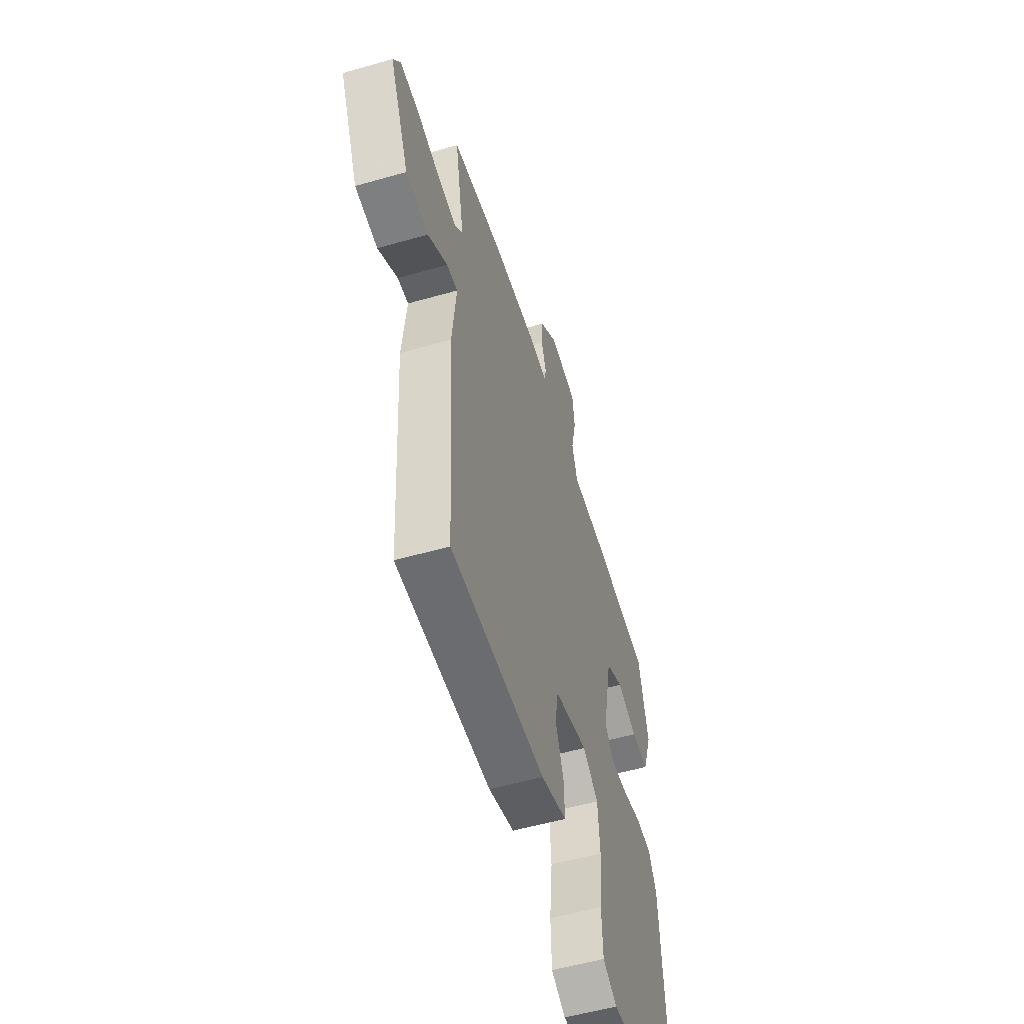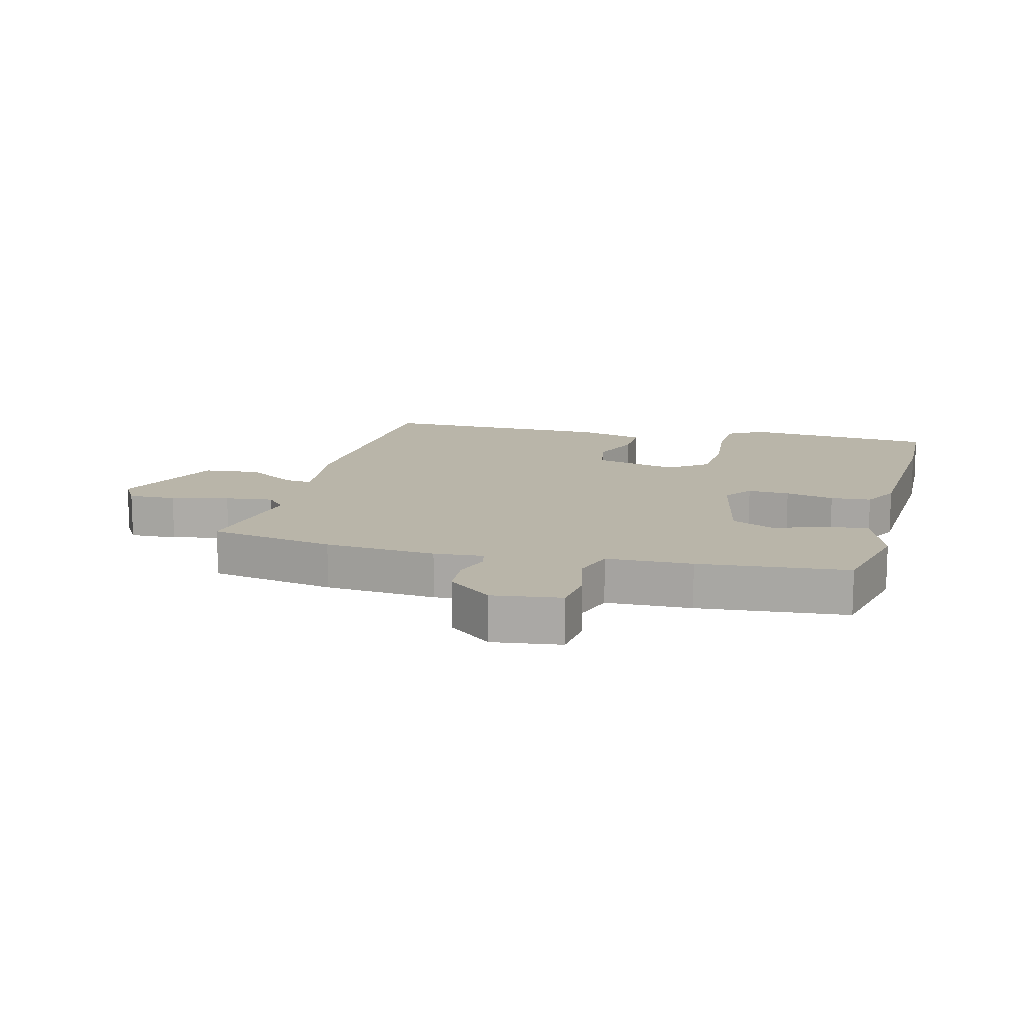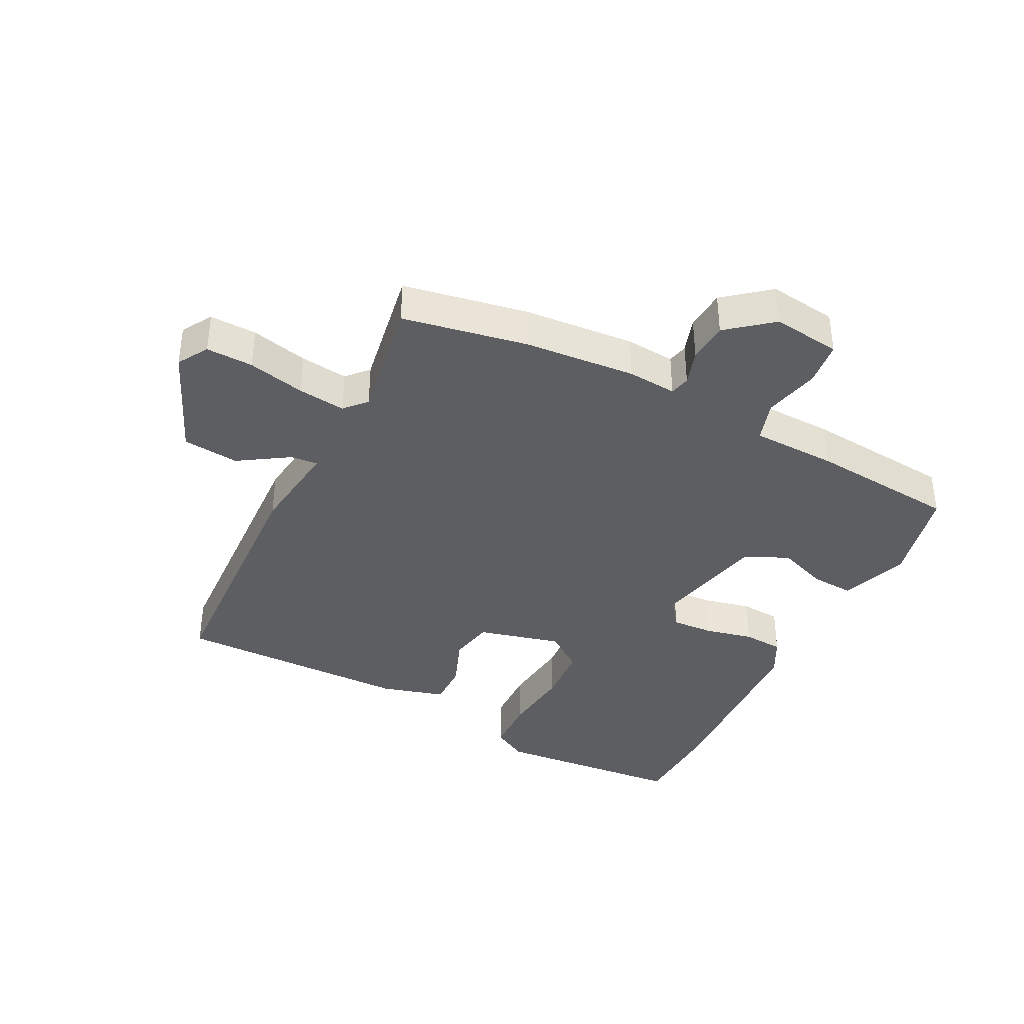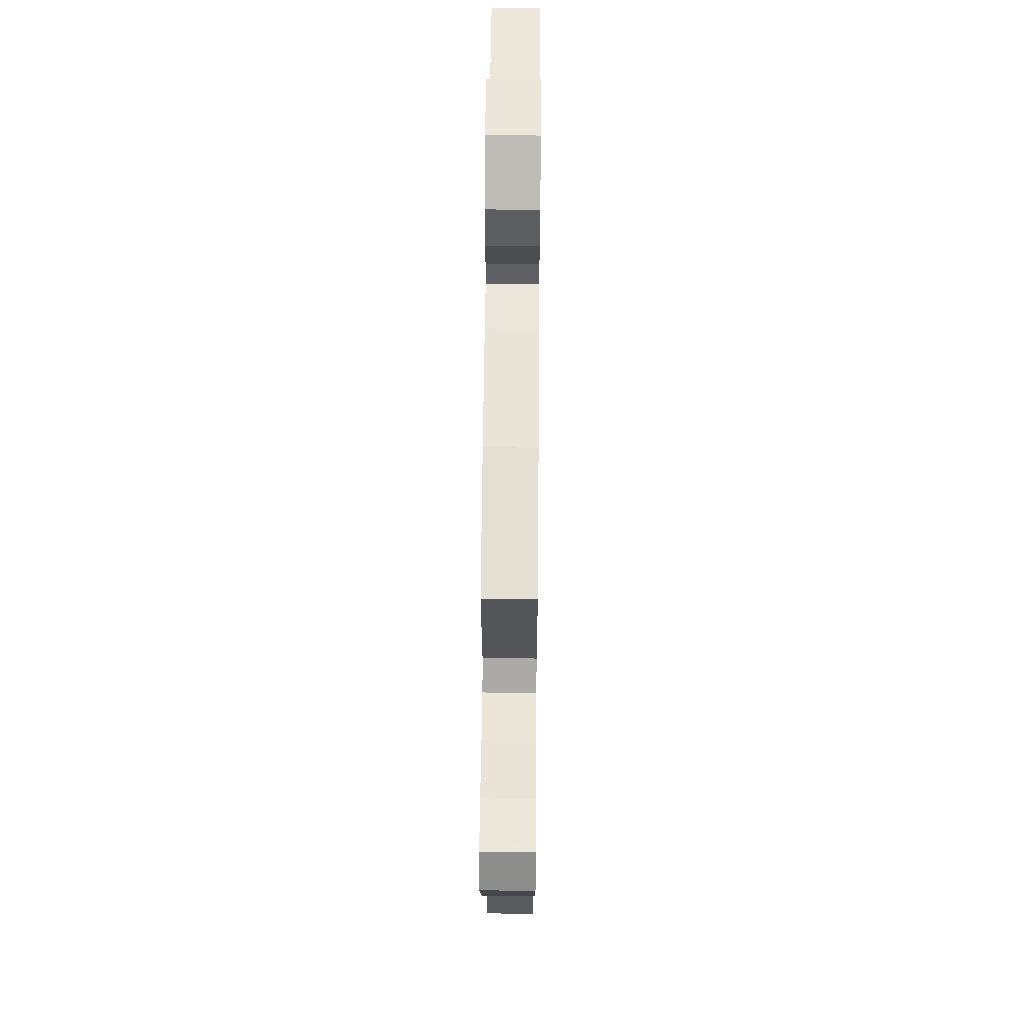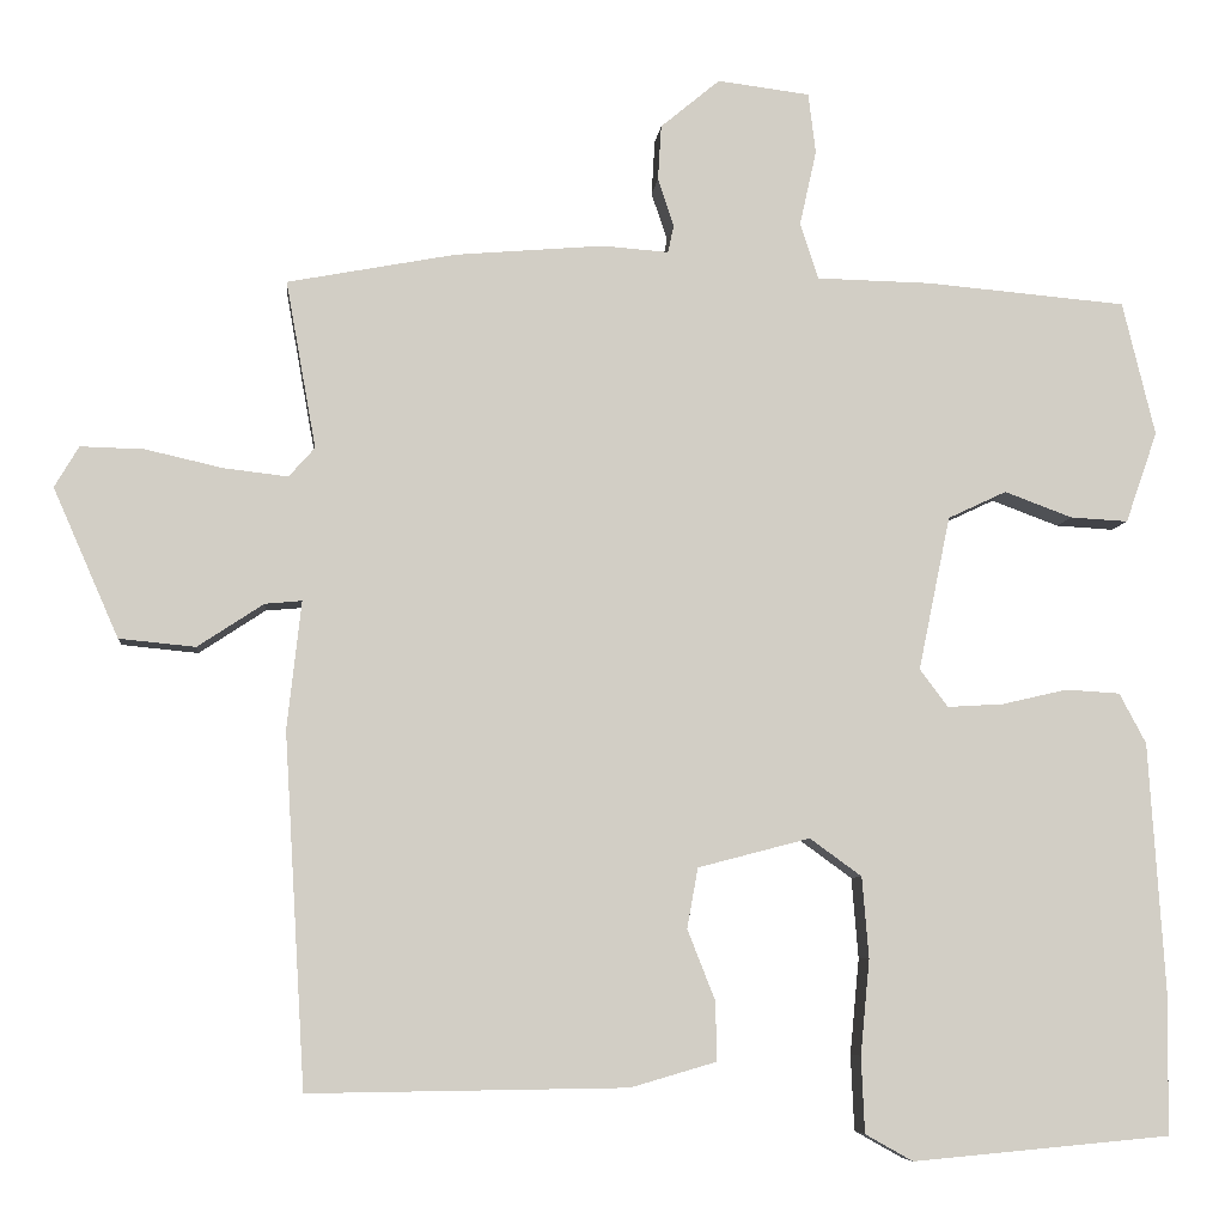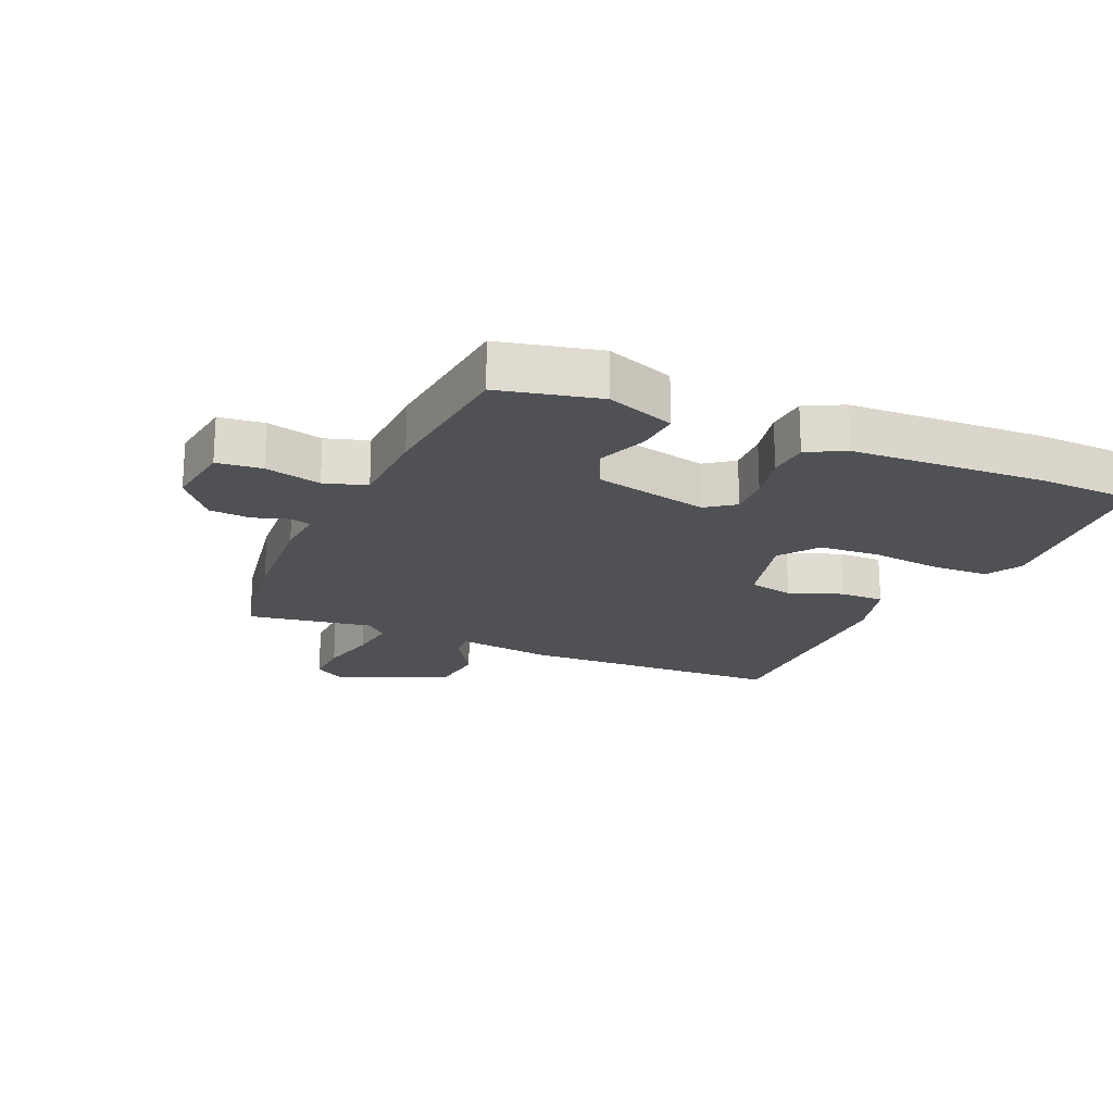
<metadata>
{"format":"obj","ext":"obj","renderer":"f3d","projection":"perspective","resolution":1024,"background":"white","views":[{"elev":-54.4,"azim":-73.1,"up":"+Z"},{"elev":13.4,"azim":14.0,"up":"+Y"},{"elev":-38.2,"azim":-27.4,"up":"+Y"},{"elev":55.7,"azim":-89.5,"up":"+Z"},{"elev":-6.7,"azim":-5.6,"up":"+Z"},{"elev":-20.1,"azim":65.6,"up":"+Y"}]}
</metadata>
<code>
v -0.523 0.07 -0.467
v -0.548 0.07 -0.046
v -0.531 0.07 0.107
v -0.575 0.07 0.103
v -0.654 0.07 0.051
v -0.745 0.07 0.06
v -0.823 0.07 0.238
v -0.794 0.07 0.287
v -0.718 0.07 0.285
v -0.626 0.07 0.264
v -0.549 0.07 0.255
v -0.518 0.07 0.29
v -0.554 0.07 0.49
v -0.353 0.07 0.528
v -0.175 0.07 0.543
v -0.096 0.07 0.537
v -0.089 0.07 0.57
v -0.108 0.07 0.627
v -0.104 0.07 0.693
v -0.033 0.07 0.752
v 0.077 0.07 0.738
v 0.086 0.07 0.666
v 0.066 0.07 0.576
v 0.088 0.07 0.509
v 0.225 0.07 0.506
v 0.464 0.07 0.485
v 0.503 0.07 0.325
v 0.465 0.07 0.216
v 0.396 0.07 0.22
v 0.315 0.07 0.25
v 0.245 0.07 0.217
v 0.207 0.07 0.033
v 0.241 0.07 -0.012
v 0.308 0.07 -0.008
v 0.386 0.07 0.01
v 0.451 0.07 0.006
v 0.483 0.07 -0.054
v 0.503 0.07 -0.363
v 0.5 0.07 -0.521
v 0.192 0.07 -0.549
v 0.135 0.07 -0.517
v 0.131 0.07 -0.426
v 0.142 0.07 -0.312
v 0.134 0.07 -0.215
v 0.072 0.07 -0.17
v -0.062 0.07 -0.205
v -0.075 0.07 -0.277
v -0.042 0.07 -0.361
v -0.04 0.07 -0.432
v -0.143 0.07 -0.462
v -0.523 0 -0.467
v -0.548 0 -0.046
v -0.531 0 0.107
v -0.575 0 0.103
v -0.654 0 0.051
v -0.745 0 0.06
v -0.823 0 0.238
v -0.794 0 0.287
v -0.718 0 0.285
v -0.626 0 0.264
v -0.549 0 0.255
v -0.518 0 0.29
v -0.554 0 0.49
v -0.353 0 0.528
v -0.175 0 0.543
v -0.096 0 0.537
v -0.089 0 0.57
v -0.108 0 0.627
v -0.104 0 0.693
v -0.033 0 0.752
v 0.077 0 0.738
v 0.086 0 0.666
v 0.066 0 0.576
v 0.088 0 0.509
v 0.225 0 0.506
v 0.464 0 0.485
v 0.503 0 0.325
v 0.465 0 0.216
v 0.396 0 0.22
v 0.315 0 0.25
v 0.245 0 0.217
v 0.207 0 0.033
v 0.241 0 -0.012
v 0.308 0 -0.008
v 0.386 0 0.01
v 0.451 0 0.006
v 0.483 0 -0.054
v 0.503 0 -0.363
v 0.5 0 -0.521
v 0.192 0 -0.549
v 0.135 0 -0.517
v 0.131 0 -0.426
v 0.142 0 -0.312
v 0.134 0 -0.215
v 0.072 0 -0.17
v -0.062 0 -0.205
v -0.075 0 -0.277
v -0.042 0 -0.361
v -0.04 0 -0.432
v -0.143 0 -0.462
f 47 48 49 50
f 46 47 50 1
f 40 41 42 43
f 40 43 44
f 39 40 44
f 38 39 44
f 37 38 44 45
f 34 35 36 37
f 33 34 37 45
f 27 28 29 30
f 25 26 27 30
f 24 25 30 31
f 20 21 22 23
f 20 23 24
f 17 18 19 20
f 16 17 20 24
f 12 13 14 15
f 11 12 15 16
f 7 8 9 10
f 7 10 11
f 4 5 6 7
f 3 4 7 11
f 46 1 2 3
f 32 33 45 46
f 24 31 32 46
f 16 24 46
f 3 11 16 46
f 100 99 98 97
f 51 100 97 96
f 93 92 91 90
f 94 93 90
f 94 90 89
f 94 89 88
f 95 94 88 87
f 87 86 85 84
f 95 87 84 83
f 80 79 78 77
f 80 77 76 75
f 81 80 75 74
f 73 72 71 70
f 74 73 70
f 70 69 68 67
f 74 70 67 66
f 65 64 63 62
f 66 65 62 61
f 60 59 58 57
f 61 60 57
f 57 56 55 54
f 61 57 54 53
f 53 52 51 96
f 96 95 83 82
f 96 82 81 74
f 96 74 66
f 96 66 61 53
f 1 51 52 2
f 2 52 53 3
f 3 53 54 4
f 4 54 55 5
f 5 55 56 6
f 6 56 57 7
f 7 57 58 8
f 8 58 59 9
f 9 59 60 10
f 10 60 61 11
f 11 61 62 12
f 12 62 63 13
f 13 63 64 14
f 14 64 65 15
f 15 65 66 16
f 16 66 67 17
f 17 67 68 18
f 18 68 69 19
f 19 69 70 20
f 20 70 71 21
f 21 71 72 22
f 22 72 73 23
f 23 73 74 24
f 24 74 75 25
f 25 75 76 26
f 26 76 77 27
f 27 77 78 28
f 28 78 79 29
f 29 79 80 30
f 30 80 81 31
f 31 81 82 32
f 32 82 83 33
f 33 83 84 34
f 34 84 85 35
f 35 85 86 36
f 36 86 87 37
f 37 87 88 38
f 38 88 89 39
f 39 89 90 40
f 40 90 91 41
f 41 91 92 42
f 42 92 93 43
f 43 93 94 44
f 44 94 95 45
f 45 95 96 46
f 46 96 97 47
f 47 97 98 48
f 48 98 99 49
f 49 99 100 50
f 50 100 51 1

</code>
